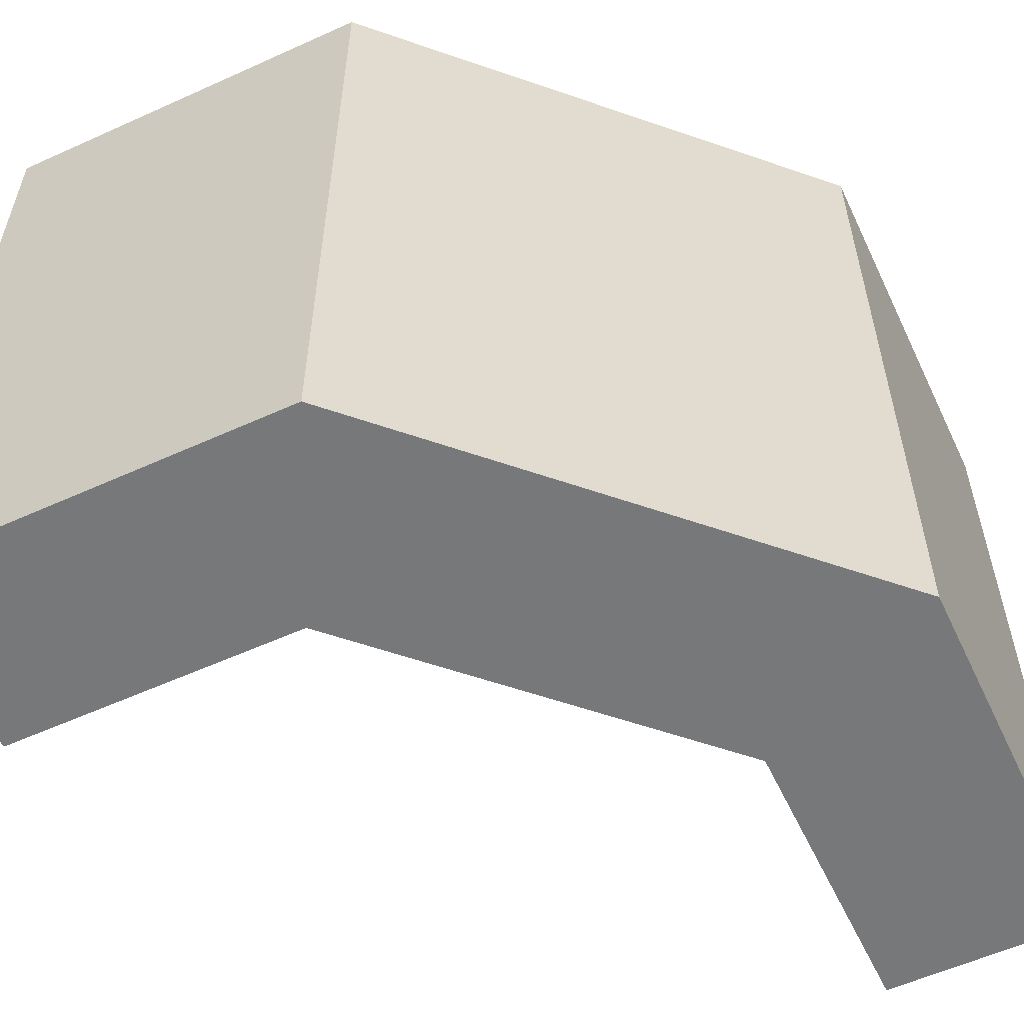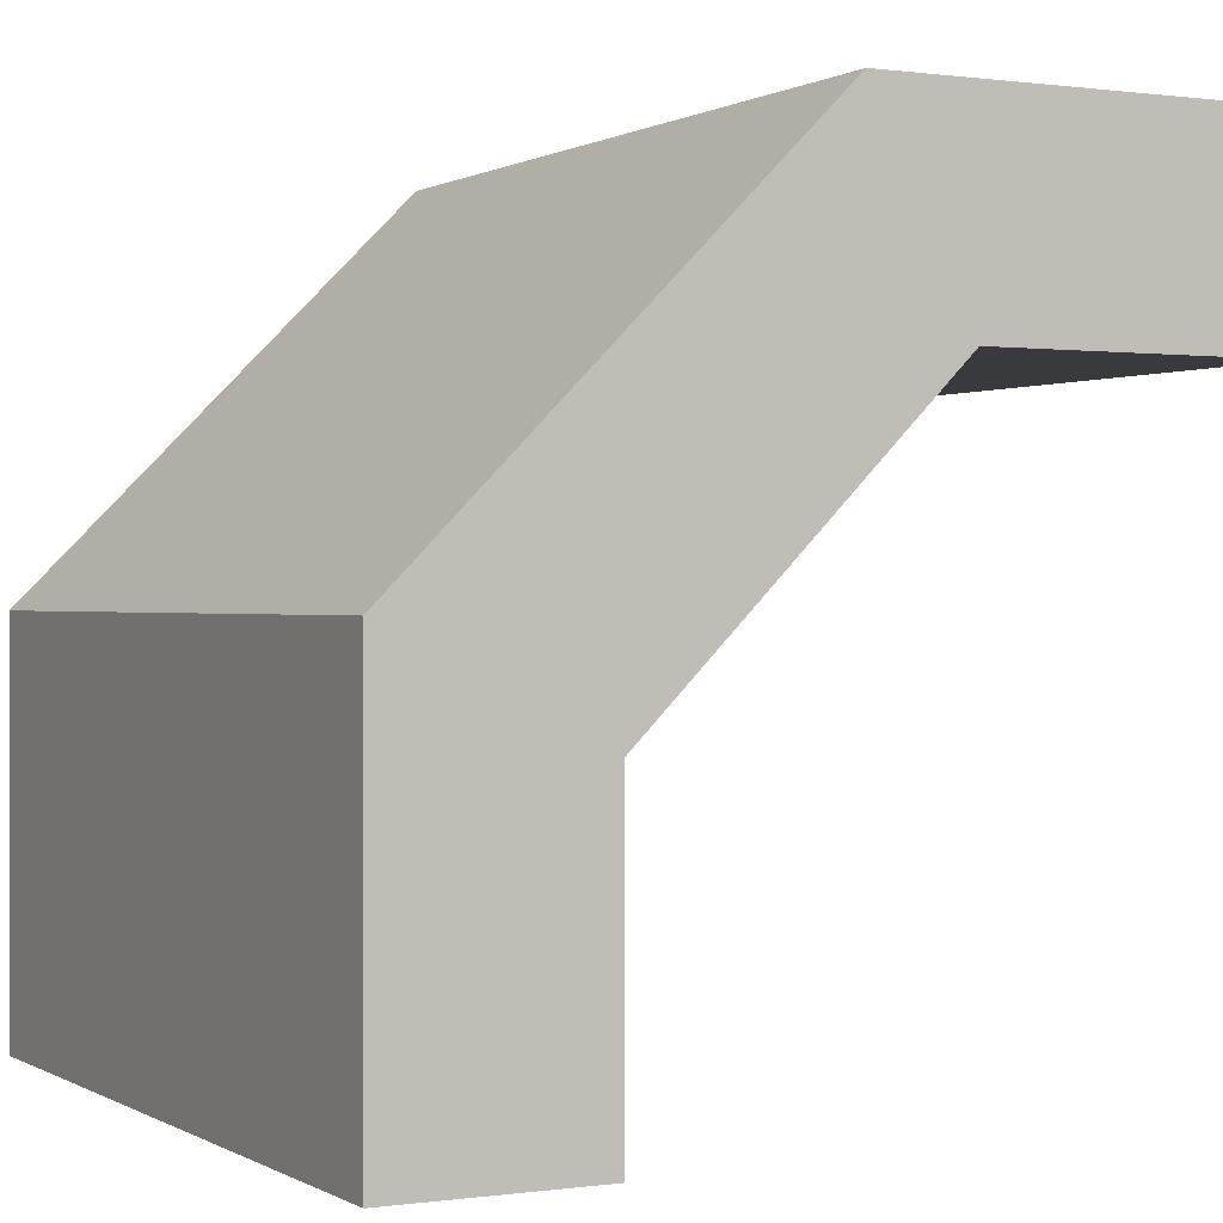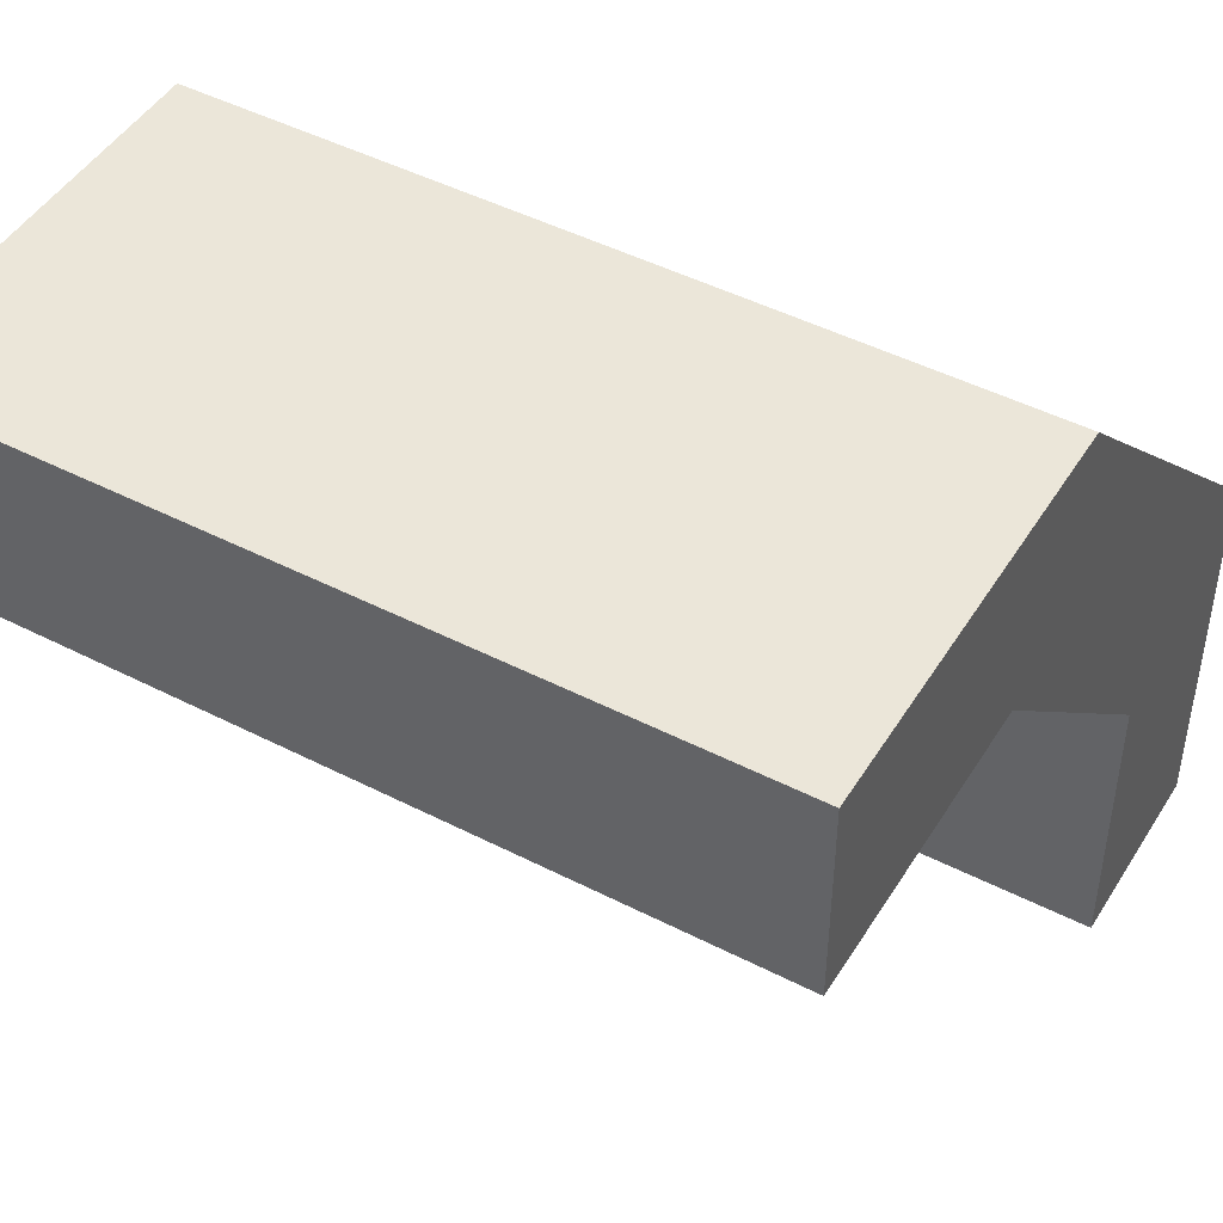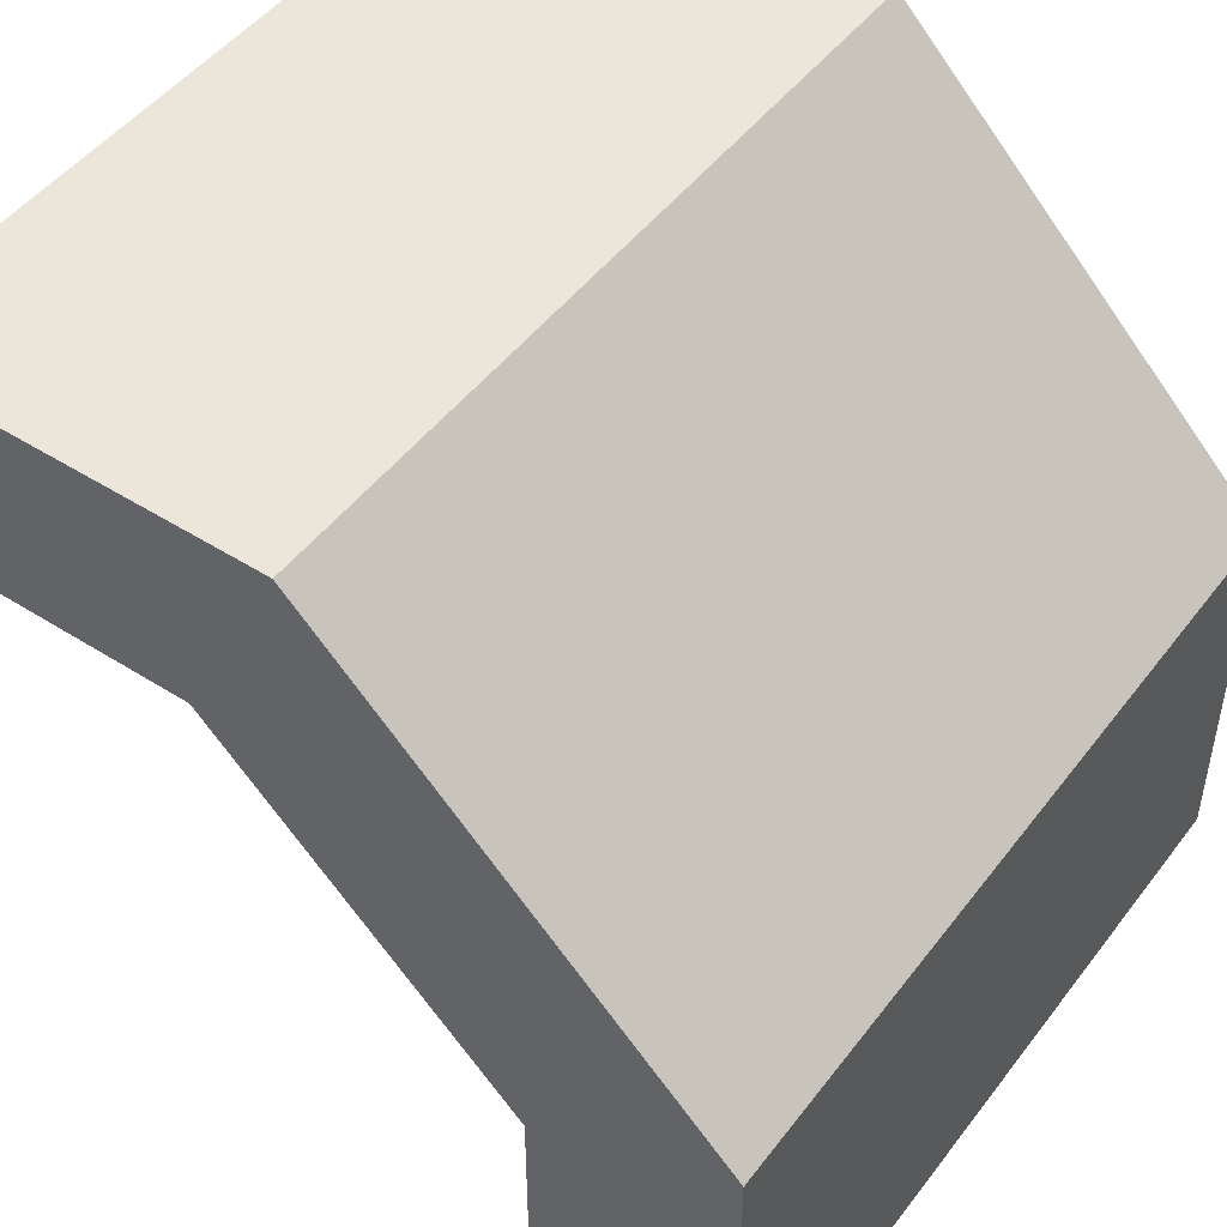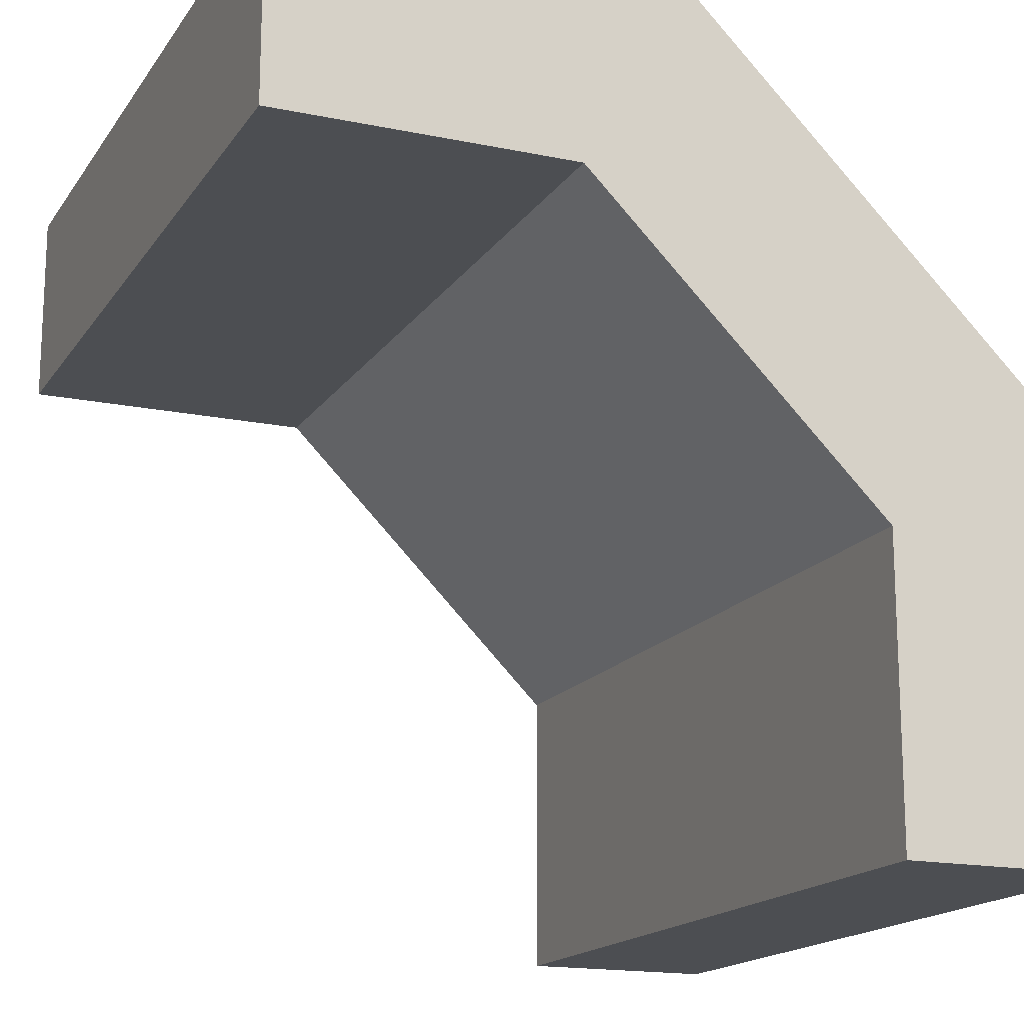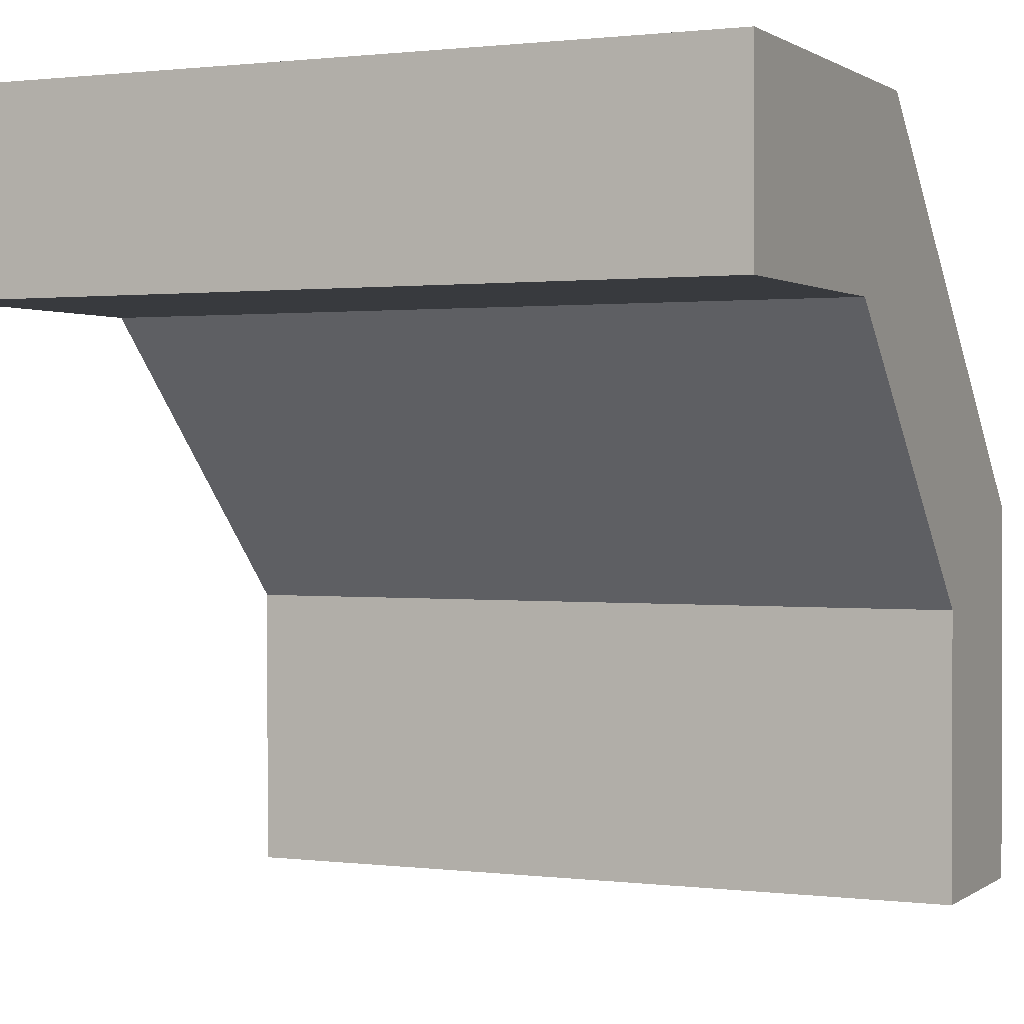
<metadata>
{"format":"obj","ext":"obj","renderer":"f3d","projection":"perspective","resolution":1024,"background":"white","views":[{"elev":-57.4,"azim":-64.8,"up":"+Y"},{"elev":0.3,"azim":-27.8,"up":"+Z"},{"elev":46.8,"azim":120.2,"up":"+Z"},{"elev":48.2,"azim":-144.6,"up":"+Z"},{"elev":-16.7,"azim":157.1,"up":"+Z"},{"elev":0.9,"azim":114.8,"up":"+Z"}]}
</metadata>
<code>
v  2400 0.0001068 -2700
v  2250 7.629e-05 -2700
v  2250 400 -2700
v  2400 400 -2700
v  2100 400 -2850
v  2100 4.959e-05 -2850
v  2100 4.959e-05 -3000
v  2100 400 -3000
v  2400 400 -2600
v  2400 0.0001068 -2600
v  2200 6.866e-05 -2600
v  2000 400 -2800
v  2000 3.052e-05 -2800
v  2200 400 -2600
v  2000 3.052e-05 -3000
v  2000 400 -3000
g Cube.008
f 1 2 3 4
f 5 6 7 8
f 1 4 9 10
f 10 11 2 1
f 12 13 11 14
f 7 15 16 8
f 13 12 16 15
f 12 5 8 16
f 6 13 15 7
f 4 3 14 9
f 9 14 11 10
f 13 6 2 11
f 3 2 6 5
f 12 14 3 5

</code>
